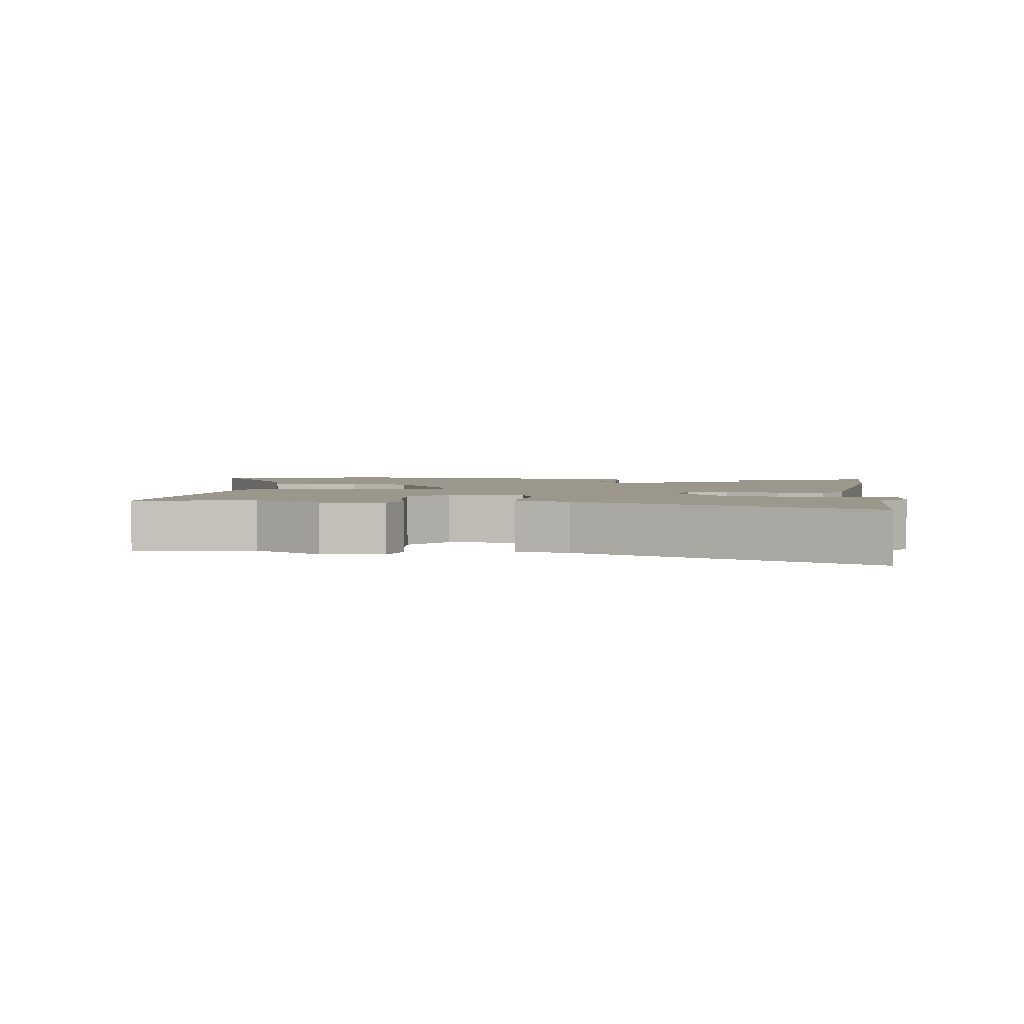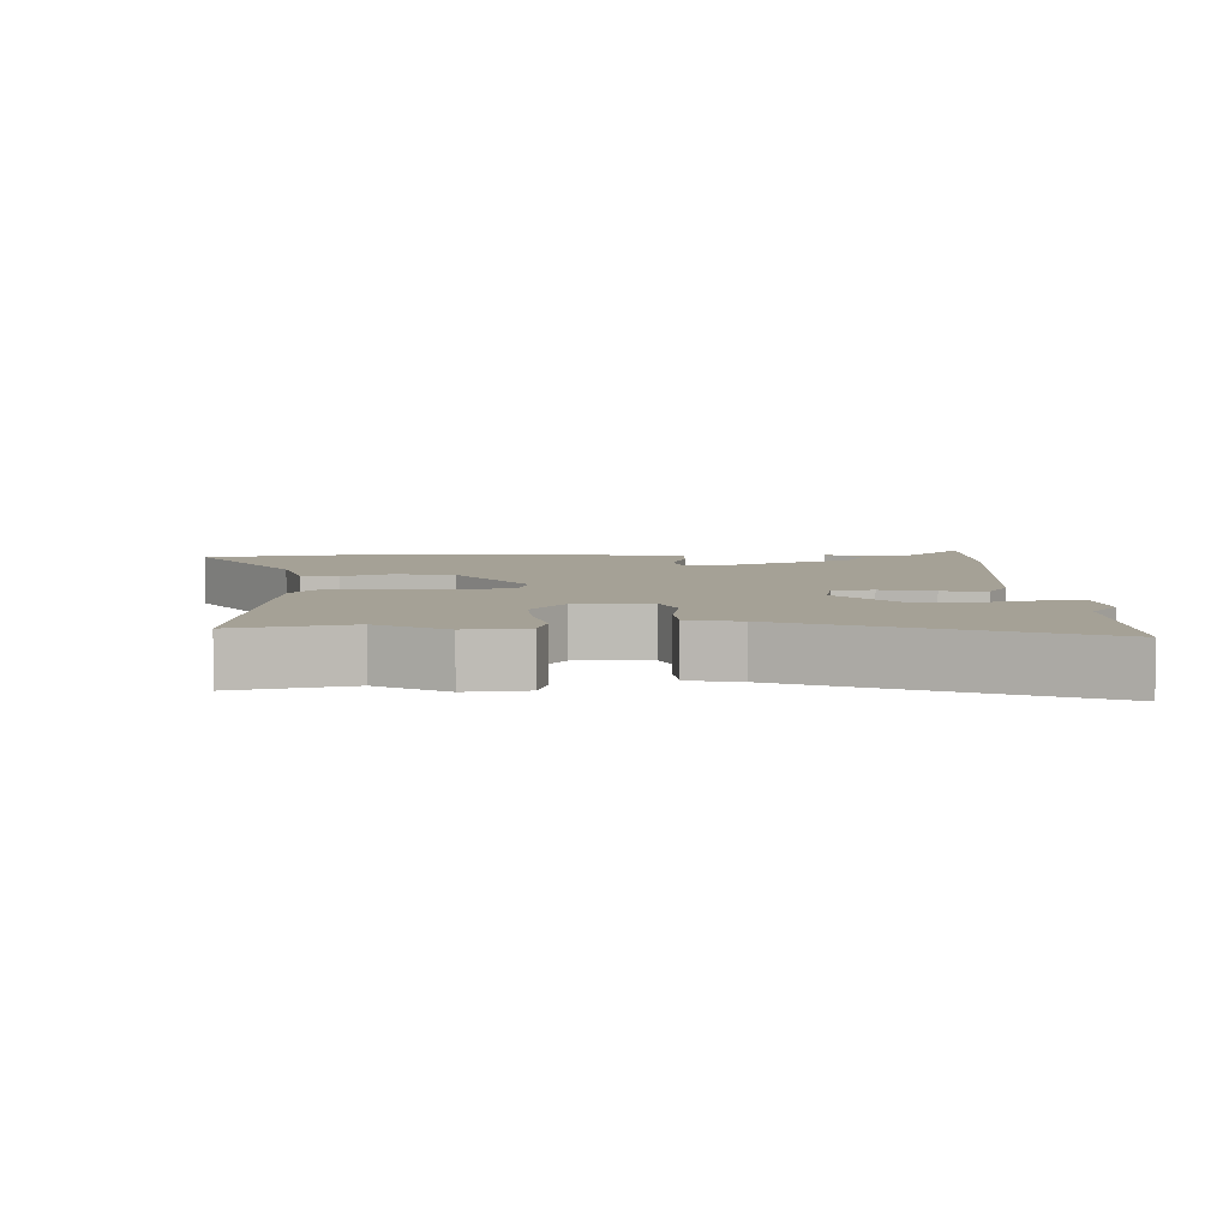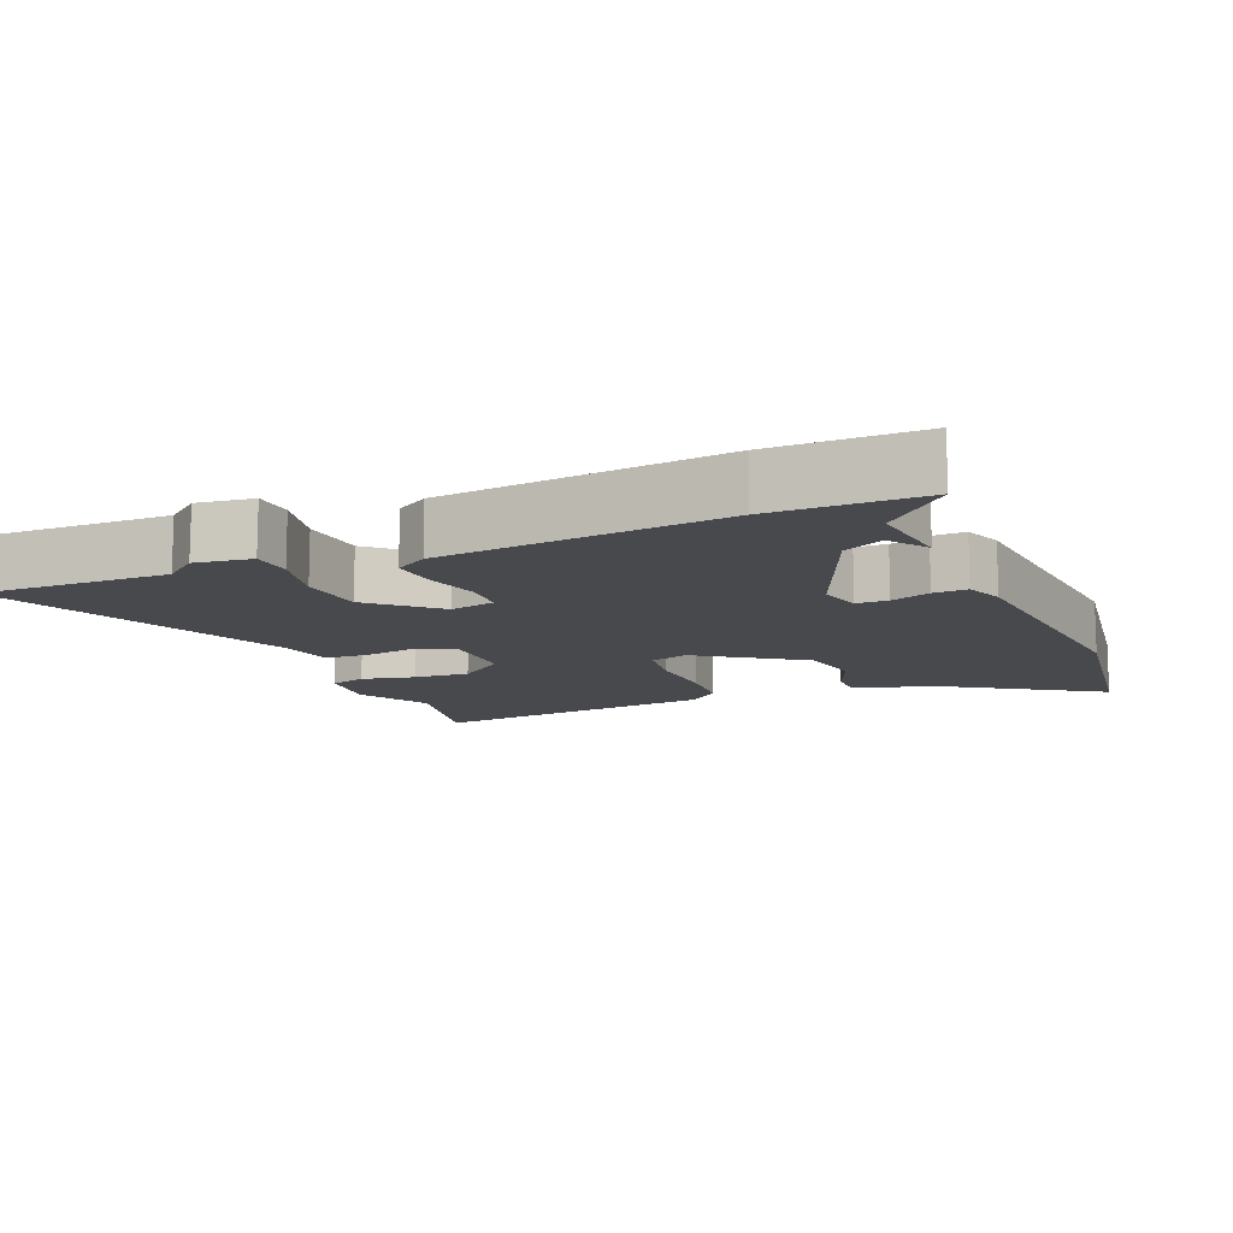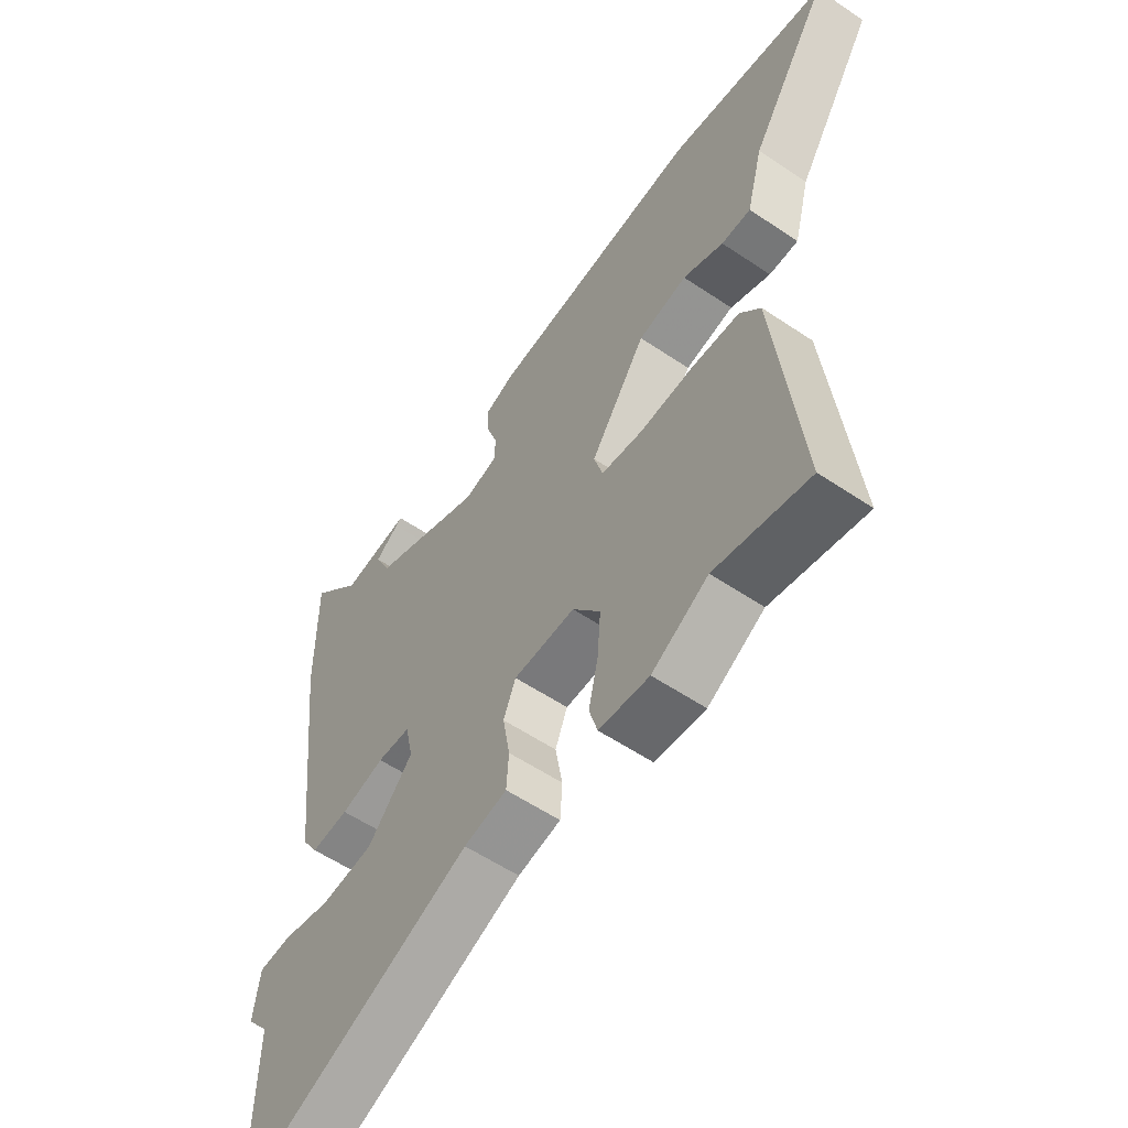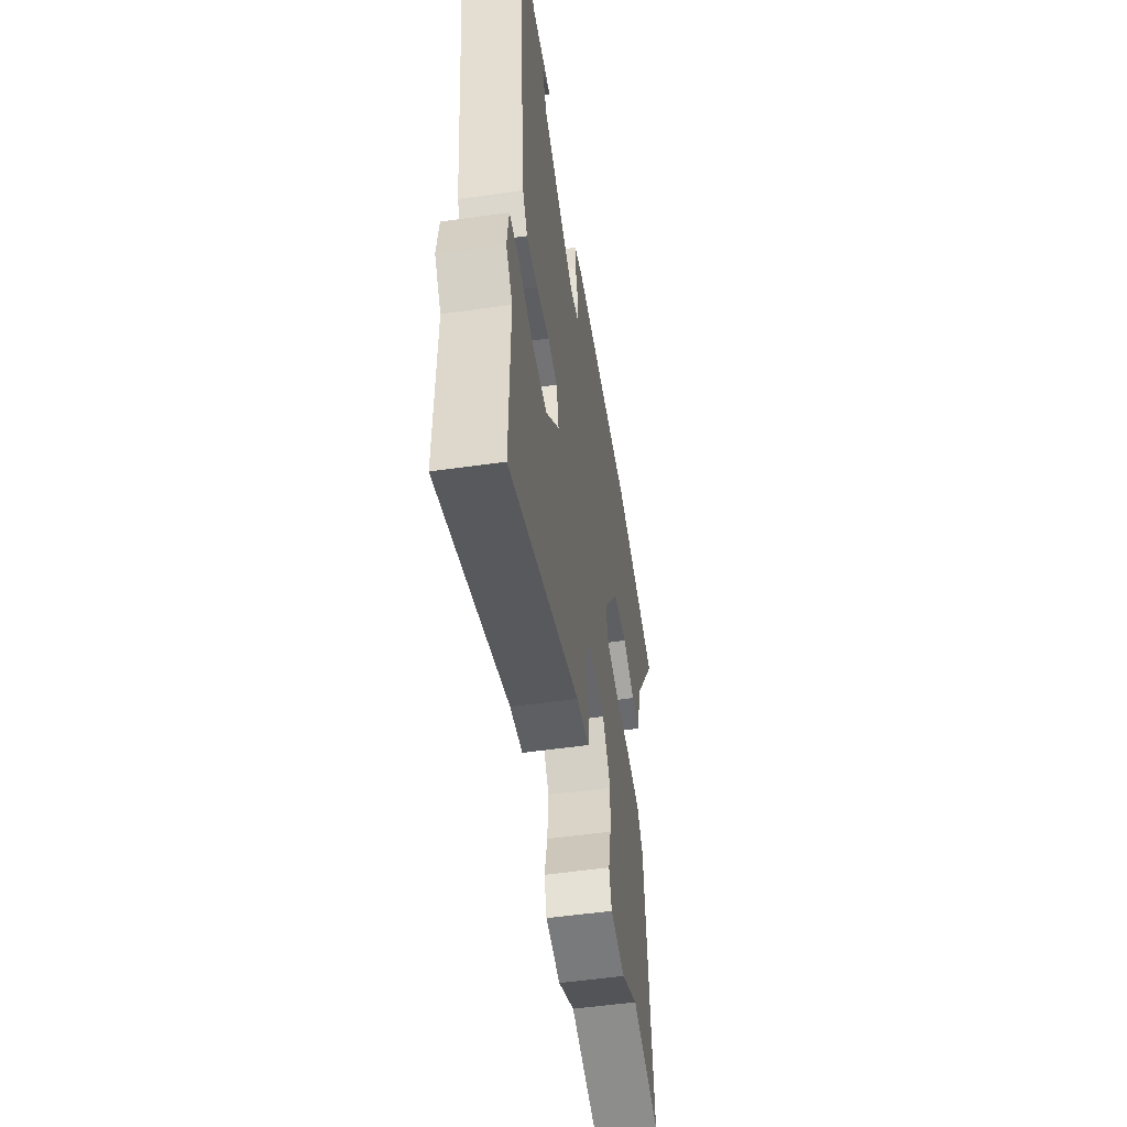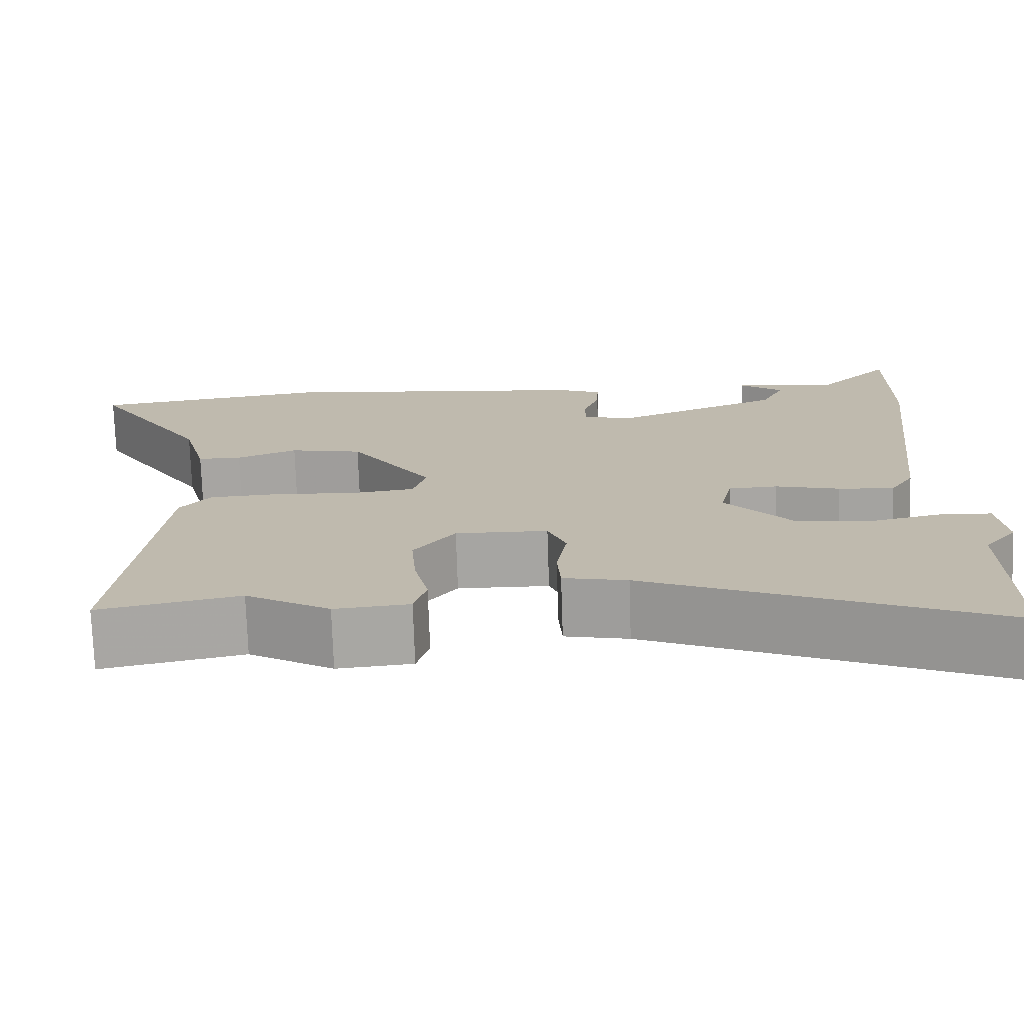
<metadata>
{"format":"obj","ext":"obj","renderer":"f3d","projection":"perspective","resolution":1024,"background":"white","views":[{"elev":2.8,"azim":-172.5,"up":"+Y"},{"elev":6.0,"azim":177.4,"up":"+Y"},{"elev":-12.3,"azim":-67.5,"up":"+Y"},{"elev":-57.0,"azim":54.9,"up":"+Z"},{"elev":-53.1,"azim":-81.3,"up":"+Z"},{"elev":-73.9,"azim":-178.1,"up":"+Z"}]}
</metadata>
<code>
v 0.364 0.07 0.52
v 0.651 0.07 0.478
v 0.51 0.07 0.256
v 0.481 0.07 0.145
v 0.428 0.07 0.145
v 0.355 0.07 0.175
v 0.267 0.07 0.157
v 0.168 0.07 0.011
v 0.184 0.07 -0.043
v 0.259 0.07 -0.053
v 0.357 0.07 -0.047
v 0.443 0.07 -0.052
v 0.48 0.07 -0.097
v 0.526 0.07 -0.505
v 0.357 0.07 -0.47
v 0.256 0.07 -0.528
v 0.166 0.07 -0.52
v 0.151 0.07 -0.469
v 0.168 0.07 -0.394
v 0.174 0.07 -0.315
v 0.124 0.07 -0.25
v 0.013 0.07 -0.252
v -0.009 0.07 -0.307
v 0.004 0.07 -0.381
v 0 0.07 -0.442
v -0.077 0.07 -0.458
v -0.502 0.07 -0.637
v -0.498 0.07 -0.367
v -0.537 0.07 -0.319
v -0.526 0.07 -0.238
v -0.468 0.07 -0.234
v -0.382 0.07 -0.253
v -0.288 0.07 -0.244
v -0.207 0.07 -0.153
v -0.221 0.07 -0.089
v -0.28 0.07 -0.086
v -0.358 0.07 -0.106
v -0.425 0.07 -0.112
v -0.454 0.07 -0.066
v -0.499 0.07 0.337
v -0.5 0.07 0.55
v -0.409 0.07 0.458
v -0.286 0.07 0.474
v -0.296 0.07 0.467
v -0.339 0.07 0.436
v -0.311 0.07 0.379
v -0.11 0.07 0.296
v -0.05 0.07 0.312
v -0.049 0.07 0.357
v -0.069 0.07 0.413
v -0.071 0.07 0.461
v -0.017 0.07 0.482
v 0.364 0 0.52
v 0.651 0 0.478
v 0.51 0 0.256
v 0.481 0 0.145
v 0.428 0 0.145
v 0.355 0 0.175
v 0.267 0 0.157
v 0.168 0 0.011
v 0.184 0 -0.043
v 0.259 0 -0.053
v 0.357 0 -0.047
v 0.443 0 -0.052
v 0.48 0 -0.097
v 0.526 0 -0.505
v 0.357 0 -0.47
v 0.256 0 -0.528
v 0.166 0 -0.52
v 0.151 0 -0.469
v 0.168 0 -0.394
v 0.174 0 -0.315
v 0.124 0 -0.25
v 0.013 0 -0.252
v -0.009 0 -0.307
v 0.004 0 -0.381
v 0 0 -0.442
v -0.077 0 -0.458
v -0.502 0 -0.637
v -0.498 0 -0.367
v -0.537 0 -0.319
v -0.526 0 -0.238
v -0.468 0 -0.234
v -0.382 0 -0.253
v -0.288 0 -0.244
v -0.207 0 -0.153
v -0.221 0 -0.089
v -0.28 0 -0.086
v -0.358 0 -0.106
v -0.425 0 -0.112
v -0.454 0 -0.066
v -0.499 0 0.337
v -0.5 0 0.55
v -0.409 0 0.458
v -0.286 0 0.474
v -0.296 0 0.467
v -0.339 0 0.436
v -0.311 0 0.379
v -0.11 0 0.296
v -0.05 0 0.312
v -0.049 0 0.357
v -0.069 0 0.413
v -0.071 0 0.461
v -0.017 0 0.482
f 1 2 3
f 52 1 3
f 51 52 3
f 50 51 3
f 49 50 3
f 48 49 3 4
f 47 48 4
f 42 43 44
f 42 44 45
f 40 41 42
f 39 40 42
f 38 39 42
f 37 38 42
f 36 37 42
f 42 45 46
f 36 42 46
f 35 36 46
f 30 31 32
f 29 30 32
f 28 29 32
f 28 32 33
f 27 28 33
f 26 27 33
f 26 33 34
f 25 26 34
f 24 25 34
f 23 24 34
f 17 18 19
f 16 17 19
f 15 16 19
f 15 19 20
f 14 15 20
f 13 14 20
f 12 13 20
f 11 12 20
f 10 11 20
f 9 10 20 21
f 4 5 6
f 47 4 6
f 47 6 7
f 35 46 47
f 34 35 47
f 23 34 47
f 22 23 47
f 21 22 47
f 9 21 47
f 8 9 47
f 7 8 47
f 55 54 53
f 55 53 104
f 55 104 103
f 55 103 102
f 55 102 101
f 56 55 101 100
f 56 100 99
f 96 95 94
f 97 96 94
f 94 93 92
f 94 92 91
f 94 91 90
f 94 90 89
f 94 89 88
f 98 97 94
f 98 94 88
f 98 88 87
f 84 83 82
f 84 82 81
f 84 81 80
f 85 84 80
f 85 80 79
f 85 79 78
f 86 85 78
f 86 78 77
f 86 77 76
f 86 76 75
f 71 70 69
f 71 69 68
f 71 68 67
f 72 71 67
f 72 67 66
f 72 66 65
f 72 65 64
f 72 64 63
f 72 63 62
f 73 72 62 61
f 58 57 56
f 58 56 99
f 59 58 99
f 99 98 87
f 99 87 86
f 99 86 75
f 99 75 74
f 99 74 73
f 99 73 61
f 99 61 60
f 99 60 59
f 1 53 54 2
f 2 54 55 3
f 3 55 56 4
f 4 56 57 5
f 5 57 58 6
f 6 58 59 7
f 7 59 60 8
f 8 60 61 9
f 9 61 62 10
f 10 62 63 11
f 11 63 64 12
f 12 64 65 13
f 13 65 66 14
f 14 66 67 15
f 15 67 68 16
f 16 68 69 17
f 17 69 70 18
f 18 70 71 19
f 19 71 72 20
f 20 72 73 21
f 21 73 74 22
f 22 74 75 23
f 23 75 76 24
f 24 76 77 25
f 25 77 78 26
f 26 78 79 27
f 27 79 80 28
f 28 80 81 29
f 29 81 82 30
f 30 82 83 31
f 31 83 84 32
f 32 84 85 33
f 33 85 86 34
f 34 86 87 35
f 35 87 88 36
f 36 88 89 37
f 37 89 90 38
f 38 90 91 39
f 39 91 92 40
f 40 92 93 41
f 41 93 94 42
f 42 94 95 43
f 43 95 96 44
f 44 96 97 45
f 45 97 98 46
f 46 98 99 47
f 47 99 100 48
f 48 100 101 49
f 49 101 102 50
f 50 102 103 51
f 51 103 104 52
f 52 104 53 1

</code>
